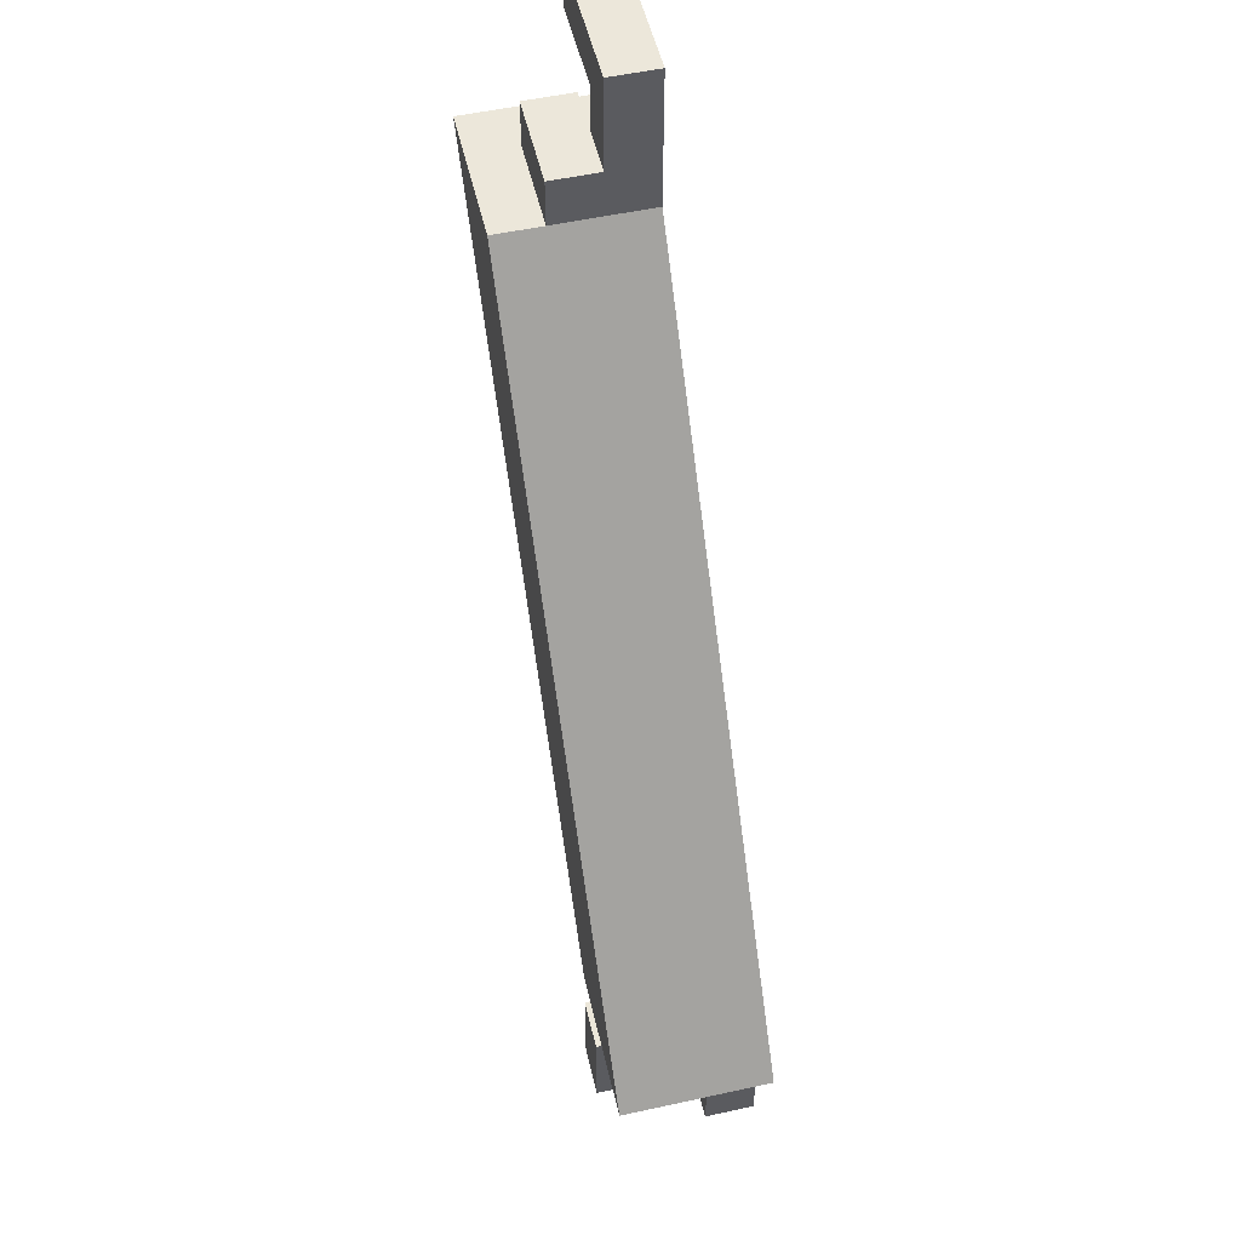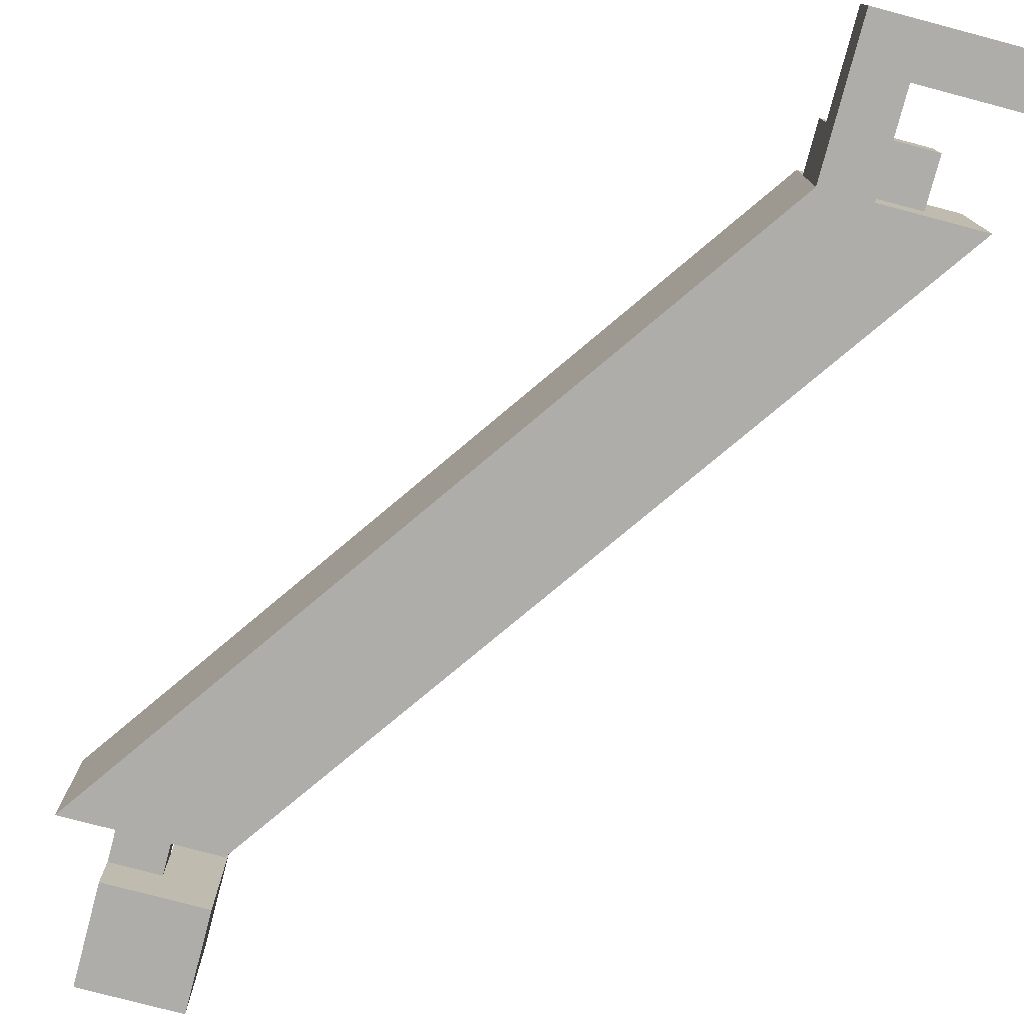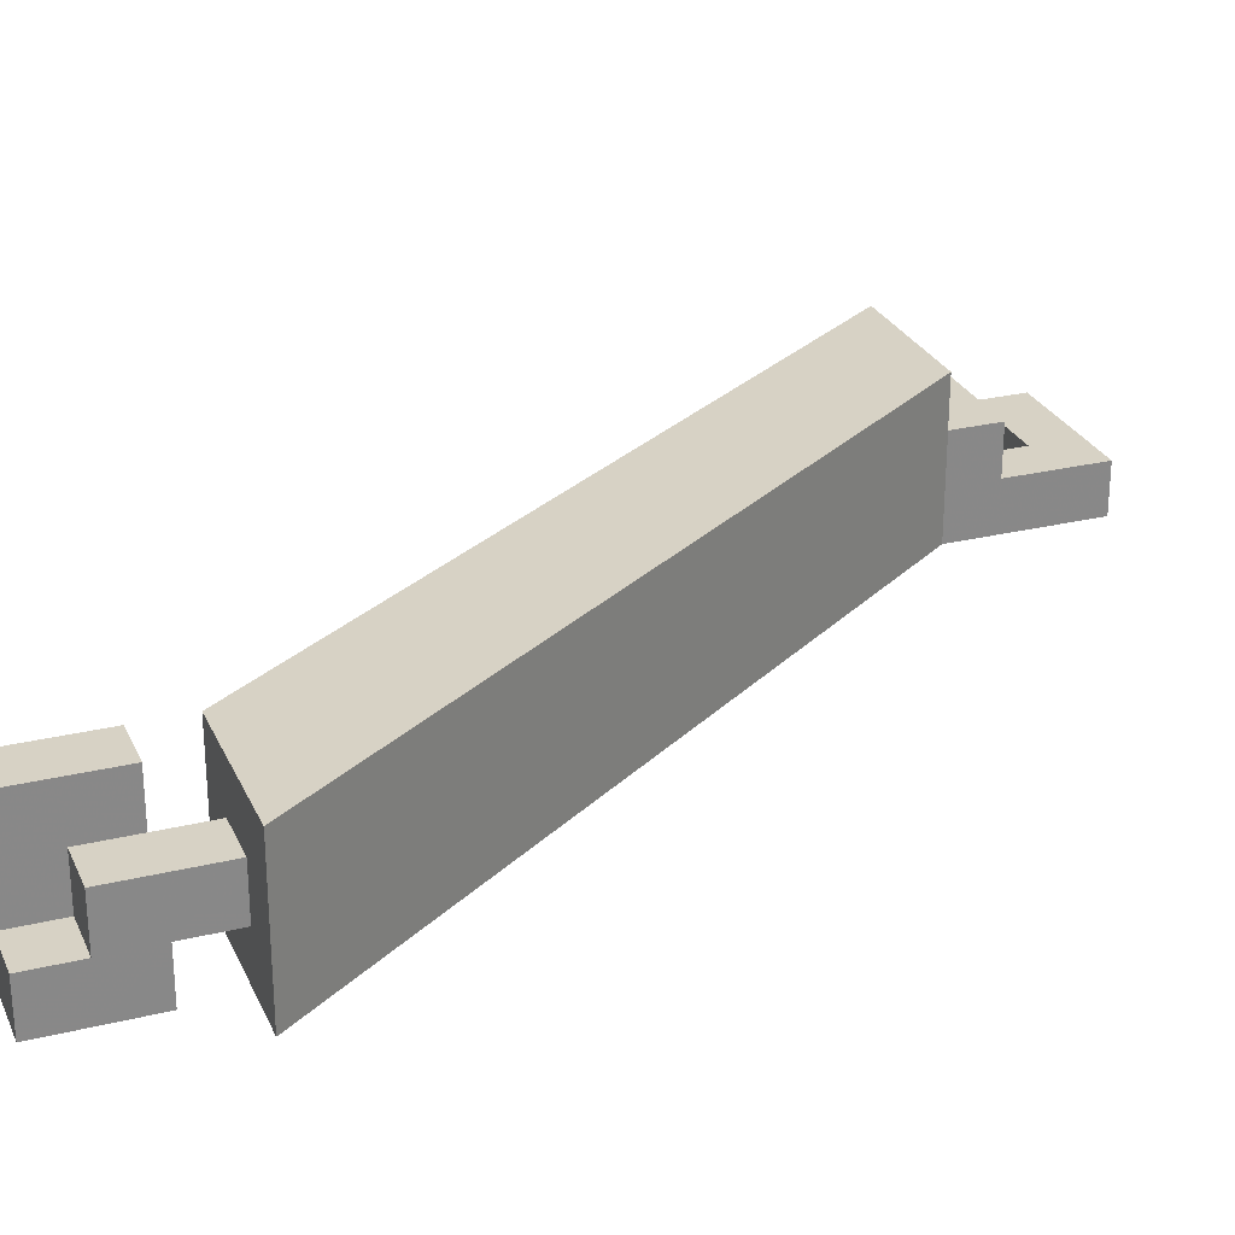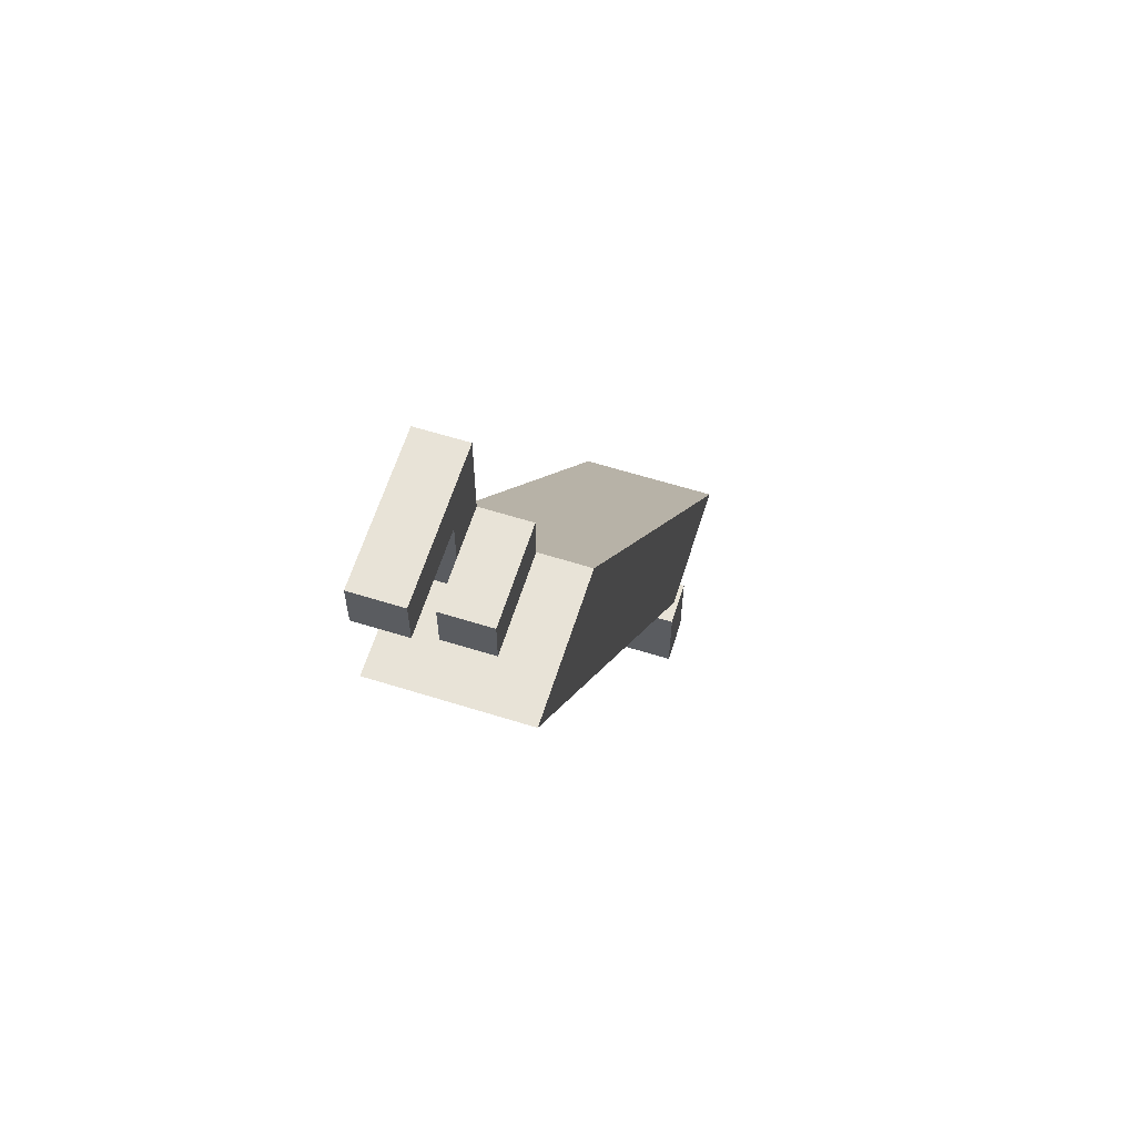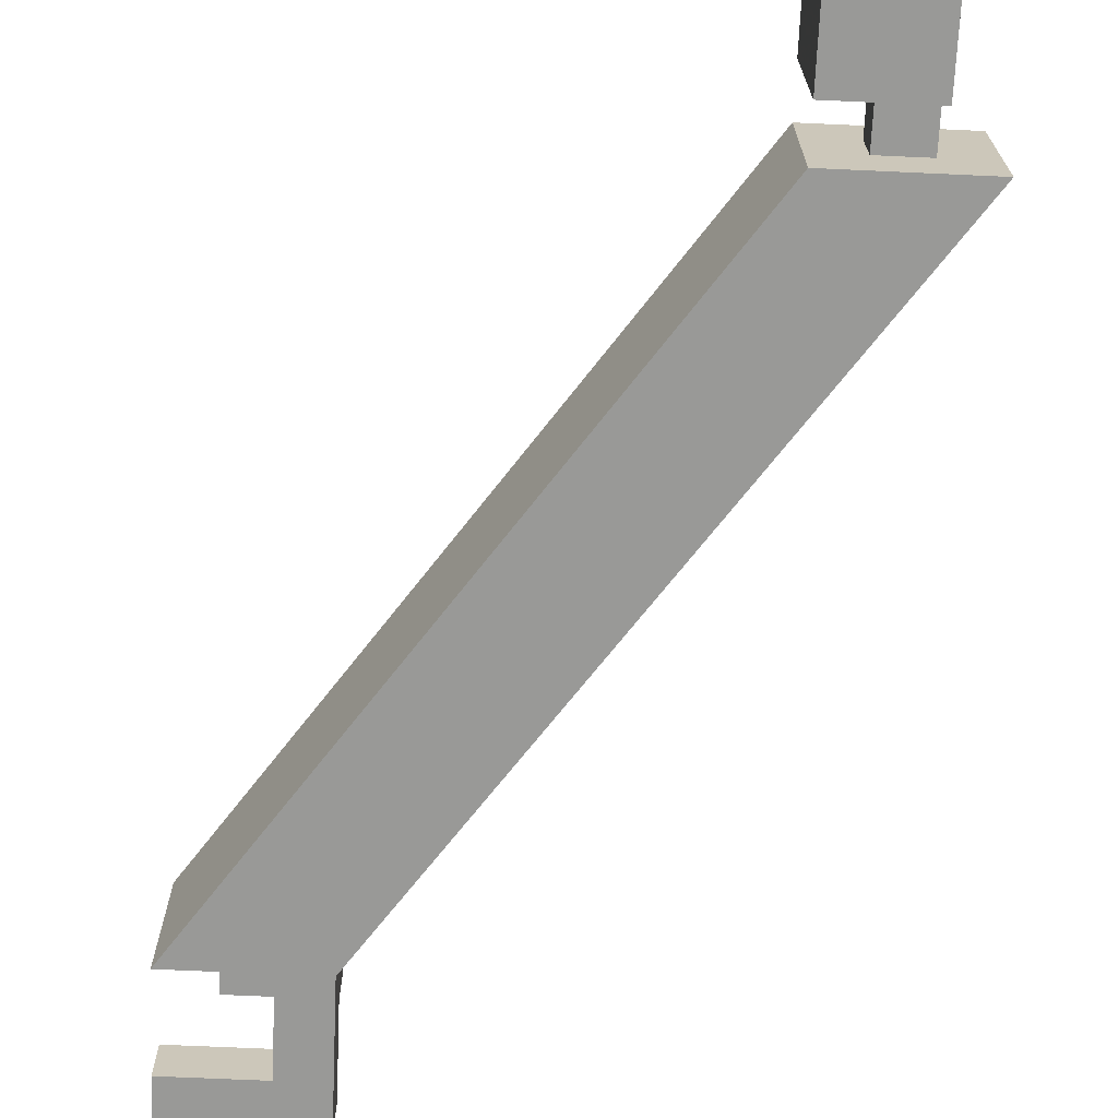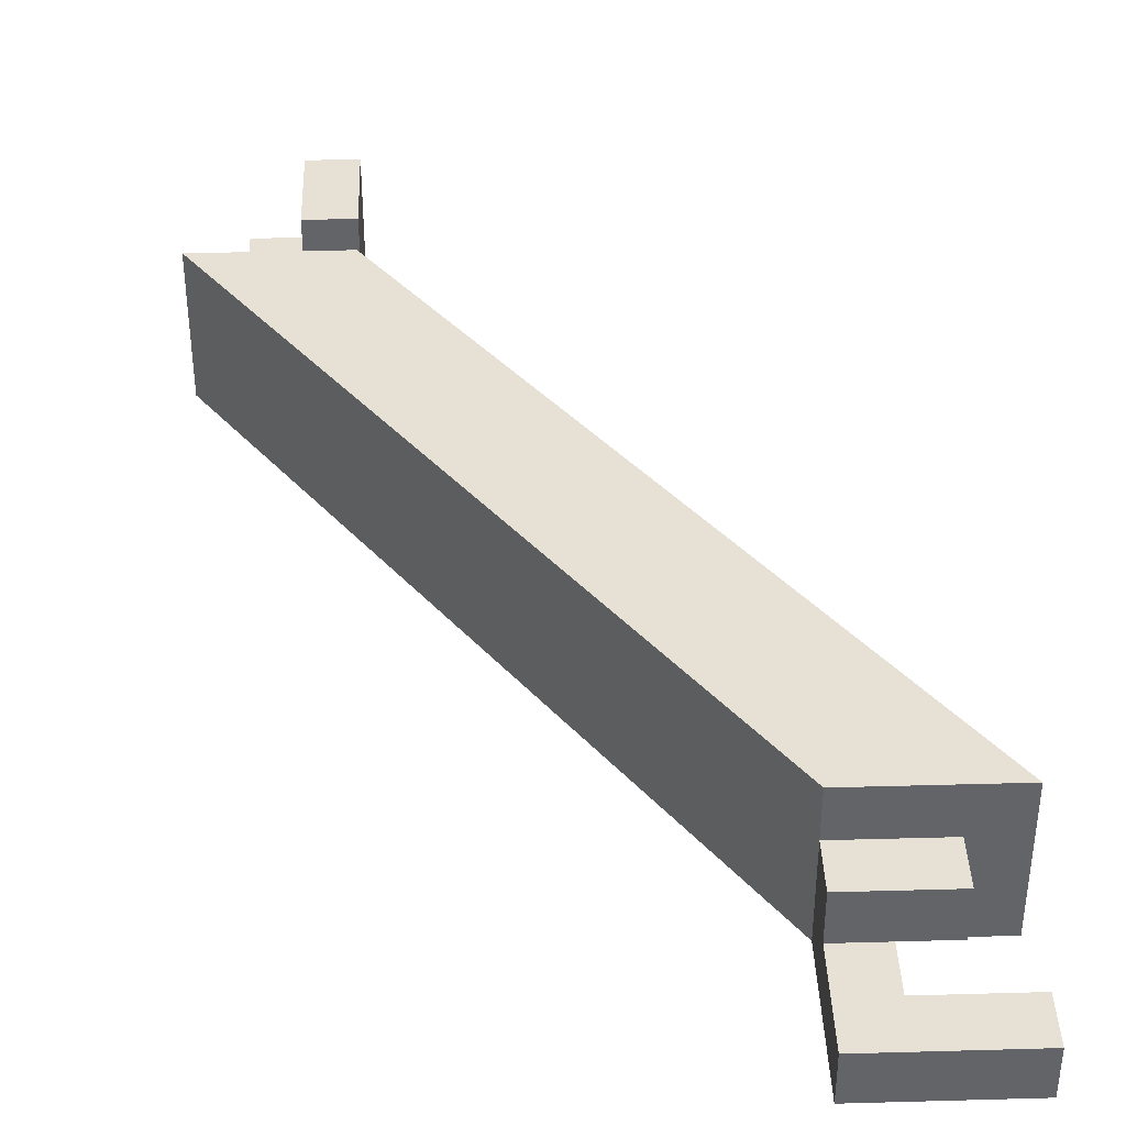
<metadata>
{"format":"obj","ext":"obj","renderer":"f3d","projection":"perspective","resolution":1024,"background":"white","views":[{"elev":53.1,"azim":-103.2,"up":"+Z"},{"elev":-77.3,"azim":-14.8,"up":"+Y"},{"elev":27.2,"azim":-110.6,"up":"+Y"},{"elev":62.2,"azim":107.6,"up":"+Z"},{"elev":-68.8,"azim":177.4,"up":"+Y"},{"elev":39.0,"azim":-2.0,"up":"+Y"}]}
</metadata>
<code>
v -0.2225 -0.2225 0.3033
v -0.1625 -0.2225 0.3033
v -0.1625 -0.1625 0.3033
v -0.2225 -0.1625 0.3033
v -0.4149 -0.2225 0.03
v -0.4149 -0.1625 0.03
v -0.3549 -0.1625 0.03
v -0.3549 -0.2225 0.03
v -0.2225 -0.2225 0.3033
v -0.2225 -0.2225 0.3233
v -0.2225 -0.2024 0.3033
v -0.2225 -0.2024 0.3233
v -0.2024 -0.2225 0.3033
v -0.2024 -0.2225 0.3233
v -0.2024 -0.2024 0.3033
v -0.2024 -0.2024 0.3233
v -0.2225 -0.2225 0.3233
v -0.2225 -0.2225 0.3433
v -0.2225 -0.2024 0.3233
v -0.2225 -0.2024 0.3433
v -0.2024 -0.2225 0.3233
v -0.2024 -0.2225 0.3433
v -0.2024 -0.2024 0.3233
v -0.2024 -0.2024 0.3433
v -0.2225 -0.2225 0.3433
v -0.2225 -0.2225 0.3633
v -0.2225 -0.2024 0.3433
v -0.2225 -0.2024 0.3633
v -0.2024 -0.2225 0.3433
v -0.2024 -0.2225 0.3633
v -0.2024 -0.2024 0.3433
v -0.2024 -0.2024 0.3633
v -0.2225 -0.2024 0.3033
v -0.2225 -0.2024 0.3233
v -0.2225 -0.1825 0.3033
v -0.2225 -0.1825 0.3233
v -0.2024 -0.2024 0.3033
v -0.2024 -0.2024 0.3233
v -0.2024 -0.1825 0.3033
v -0.2024 -0.1825 0.3233
v -0.2024 -0.2225 0.3433
v -0.2024 -0.2225 0.3633
v -0.2024 -0.2024 0.3433
v -0.2024 -0.2024 0.3633
v -0.1825 -0.2225 0.3433
v -0.1825 -0.2225 0.3633
v -0.1825 -0.2024 0.3433
v -0.1825 -0.2024 0.3633
v -0.2024 -0.2024 0.3033
v -0.2024 -0.2024 0.3233
v -0.2024 -0.1825 0.3033
v -0.2024 -0.1825 0.3233
v -0.1825 -0.2024 0.3033
v -0.1825 -0.2024 0.3233
v -0.1825 -0.1825 0.3033
v -0.1825 -0.1825 0.3233
v -0.1825 -0.2225 0.3433
v -0.1825 -0.2225 0.3633
v -0.1825 -0.2024 0.3433
v -0.1825 -0.2024 0.3633
v -0.1625 -0.2225 0.3433
v -0.1625 -0.2225 0.3633
v -0.1625 -0.2024 0.3433
v -0.1625 -0.2024 0.3633
v -0.3949 -0.2225 -0.03
v -0.3949 -0.2225 -0.01
v -0.3949 -0.2024 -0.03
v -0.3949 -0.2024 -0.01
v -0.3749 -0.2225 -0.03
v -0.3749 -0.2225 -0.01
v -0.3749 -0.2024 -0.03
v -0.3749 -0.2024 -0.01
v -0.3949 -0.2225 -0.01
v -0.3949 -0.2225 0.01
v -0.3949 -0.2024 -0.01
v -0.3949 -0.2024 0.01
v -0.3749 -0.2225 -0.01
v -0.3749 -0.2225 0.01
v -0.3749 -0.2024 -0.01
v -0.3749 -0.2024 0.01
v -0.3949 -0.2024 -0.01
v -0.3949 -0.2024 0.01
v -0.3949 -0.1825 -0.01
v -0.3949 -0.1825 0.01
v -0.3749 -0.2024 -0.01
v -0.3749 -0.2024 0.01
v -0.3749 -0.1825 -0.01
v -0.3749 -0.1825 0.01
v -0.3949 -0.2024 0.01
v -0.3949 -0.2024 0.03
v -0.3949 -0.1825 0.01
v -0.3949 -0.1825 0.03
v -0.3749 -0.2024 0.01
v -0.3749 -0.2024 0.03
v -0.3749 -0.1825 0.01
v -0.3749 -0.1825 0.03
v -0.3749 -0.2225 -0.03
v -0.3749 -0.2225 -0.01
v -0.3749 -0.2024 -0.03
v -0.3749 -0.2024 -0.01
v -0.3549 -0.2225 -0.03
v -0.3549 -0.2225 -0.01
v -0.3549 -0.2024 -0.03
v -0.3549 -0.2024 -0.01
v -0.3749 -0.2225 -0.01
v -0.3749 -0.2225 0.01
v -0.3749 -0.2024 -0.01
v -0.3749 -0.2024 0.01
v -0.3549 -0.2225 -0.01
v -0.3549 -0.2225 0.01
v -0.3549 -0.2024 -0.01
v -0.3549 -0.2024 0.01
v -0.3749 -0.2024 -0.03
v -0.3749 -0.2024 -0.01
v -0.3749 -0.1825 -0.03
v -0.3749 -0.1825 -0.01
v -0.3549 -0.2024 -0.03
v -0.3549 -0.2024 -0.01
v -0.3549 -0.1825 -0.03
v -0.3549 -0.1825 -0.01
v -0.3749 -0.2024 -0.01
v -0.3749 -0.2024 0.01
v -0.3749 -0.1825 -0.01
v -0.3749 -0.1825 0.01
v -0.3549 -0.2024 -0.01
v -0.3549 -0.2024 0.01
v -0.3549 -0.1825 -0.01
v -0.3549 -0.1825 0.01
v -0.3749 -0.1825 -0.03
v -0.3749 -0.1825 -0.01
v -0.3749 -0.1625 -0.03
v -0.3749 -0.1625 -0.01
v -0.3549 -0.1825 -0.03
v -0.3549 -0.1825 -0.01
v -0.3549 -0.1625 -0.03
v -0.3549 -0.1625 -0.01
v -0.3749 -0.1825 -0.01
v -0.3749 -0.1825 0.01
v -0.3749 -0.1625 -0.01
v -0.3749 -0.1625 0.01
v -0.3549 -0.1825 -0.01
v -0.3549 -0.1825 0.01
v -0.3549 -0.1625 -0.01
v -0.3549 -0.1625 0.01
f 1 2 3
f 3 4 1
f 5 6 7
f 7 8 5
f 2 1 5
f 5 8 2
f 3 2 8
f 8 7 3
f 4 3 7
f 7 6 4
f 1 4 6
f 6 5 1
f 9 15 13
f 9 11 15
f 9 12 11
f 9 10 12
f 11 16 15
f 11 12 16
f 13 15 16
f 13 16 14
f 9 13 14
f 9 14 10
f 10 14 16
f 10 16 12
f 17 23 21
f 17 19 23
f 17 20 19
f 17 18 20
f 19 24 23
f 19 20 24
f 21 23 24
f 21 24 22
f 17 21 22
f 17 22 18
f 18 22 24
f 18 24 20
f 25 31 29
f 25 27 31
f 25 28 27
f 25 26 28
f 27 32 31
f 27 28 32
f 29 31 32
f 29 32 30
f 25 29 30
f 25 30 26
f 26 30 32
f 26 32 28
f 33 39 37
f 33 35 39
f 33 36 35
f 33 34 36
f 35 40 39
f 35 36 40
f 37 39 40
f 37 40 38
f 33 37 38
f 33 38 34
f 34 38 40
f 34 40 36
f 41 47 45
f 41 43 47
f 41 44 43
f 41 42 44
f 43 48 47
f 43 44 48
f 45 47 48
f 45 48 46
f 41 45 46
f 41 46 42
f 42 46 48
f 42 48 44
f 49 55 53
f 49 51 55
f 49 52 51
f 49 50 52
f 51 56 55
f 51 52 56
f 53 55 56
f 53 56 54
f 49 53 54
f 49 54 50
f 50 54 56
f 50 56 52
f 57 63 61
f 57 59 63
f 57 60 59
f 57 58 60
f 59 64 63
f 59 60 64
f 61 63 64
f 61 64 62
f 57 61 62
f 57 62 58
f 58 62 64
f 58 64 60
f 65 71 69
f 65 67 71
f 65 68 67
f 65 66 68
f 67 72 71
f 67 68 72
f 69 71 72
f 69 72 70
f 65 69 70
f 65 70 66
f 66 70 72
f 66 72 68
f 73 79 77
f 73 75 79
f 73 76 75
f 73 74 76
f 75 80 79
f 75 76 80
f 77 79 80
f 77 80 78
f 73 77 78
f 73 78 74
f 74 78 80
f 74 80 76
f 81 87 85
f 81 83 87
f 81 84 83
f 81 82 84
f 83 88 87
f 83 84 88
f 85 87 88
f 85 88 86
f 81 85 86
f 81 86 82
f 82 86 88
f 82 88 84
f 89 95 93
f 89 91 95
f 89 92 91
f 89 90 92
f 91 96 95
f 91 92 96
f 93 95 96
f 93 96 94
f 89 93 94
f 89 94 90
f 90 94 96
f 90 96 92
f 97 103 101
f 97 99 103
f 97 100 99
f 97 98 100
f 99 104 103
f 99 100 104
f 101 103 104
f 101 104 102
f 97 101 102
f 97 102 98
f 98 102 104
f 98 104 100
f 105 111 109
f 105 107 111
f 105 108 107
f 105 106 108
f 107 112 111
f 107 108 112
f 109 111 112
f 109 112 110
f 105 109 110
f 105 110 106
f 106 110 112
f 106 112 108
f 113 119 117
f 113 115 119
f 113 116 115
f 113 114 116
f 115 120 119
f 115 116 120
f 117 119 120
f 117 120 118
f 113 117 118
f 113 118 114
f 114 118 120
f 114 120 116
f 121 127 125
f 121 123 127
f 121 124 123
f 121 122 124
f 123 128 127
f 123 124 128
f 125 127 128
f 125 128 126
f 121 125 126
f 121 126 122
f 122 126 128
f 122 128 124
f 129 135 133
f 129 131 135
f 129 132 131
f 129 130 132
f 131 136 135
f 131 132 136
f 133 135 136
f 133 136 134
f 129 133 134
f 129 134 130
f 130 134 136
f 130 136 132
f 137 143 141
f 137 139 143
f 137 140 139
f 137 138 140
f 139 144 143
f 139 140 144
f 141 143 144
f 141 144 142
f 137 141 142
f 137 142 138
f 138 142 144
f 138 144 140

</code>
